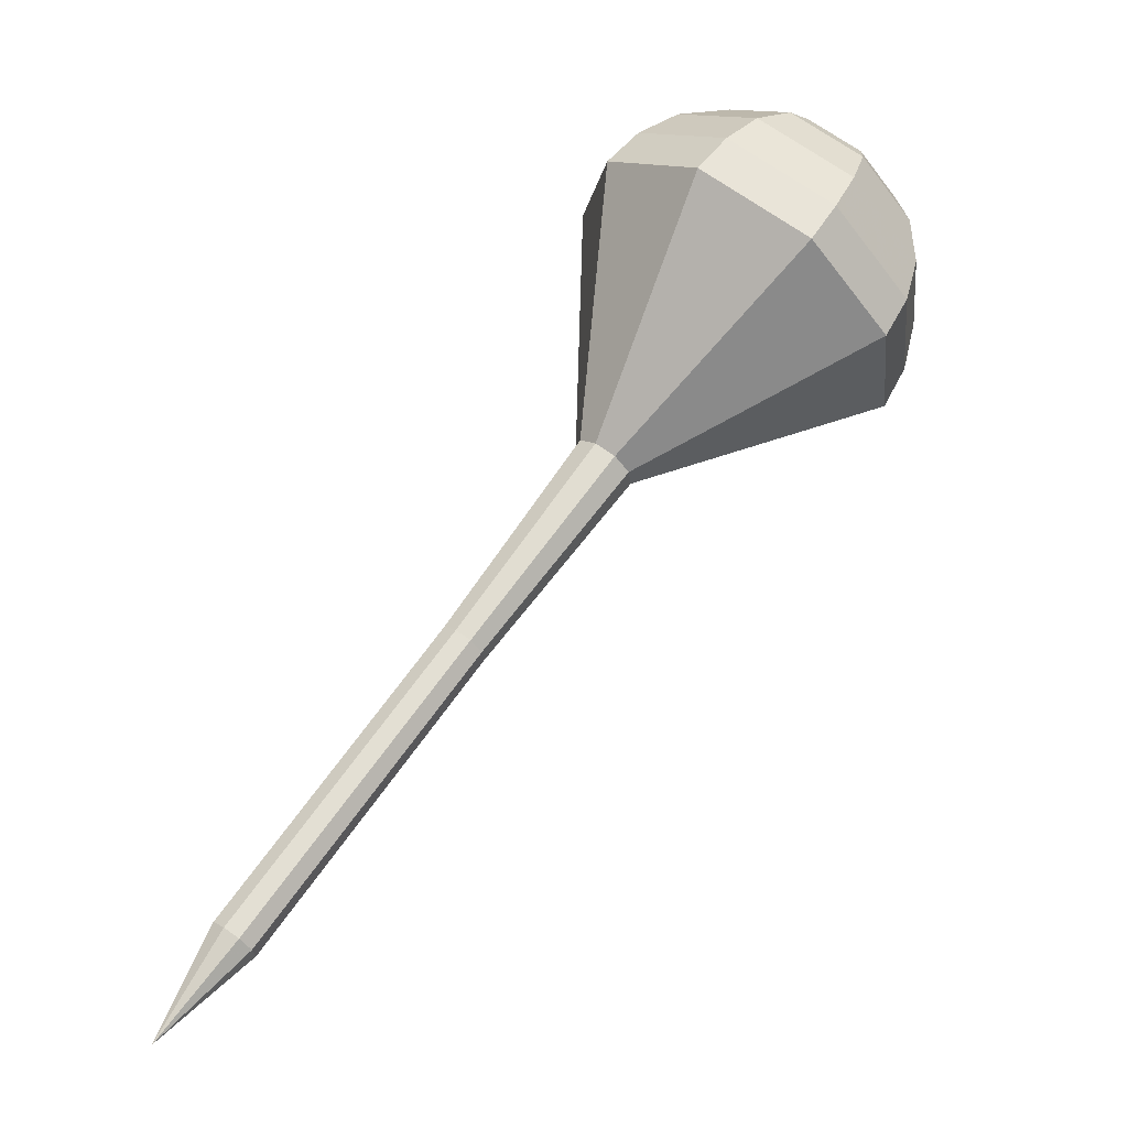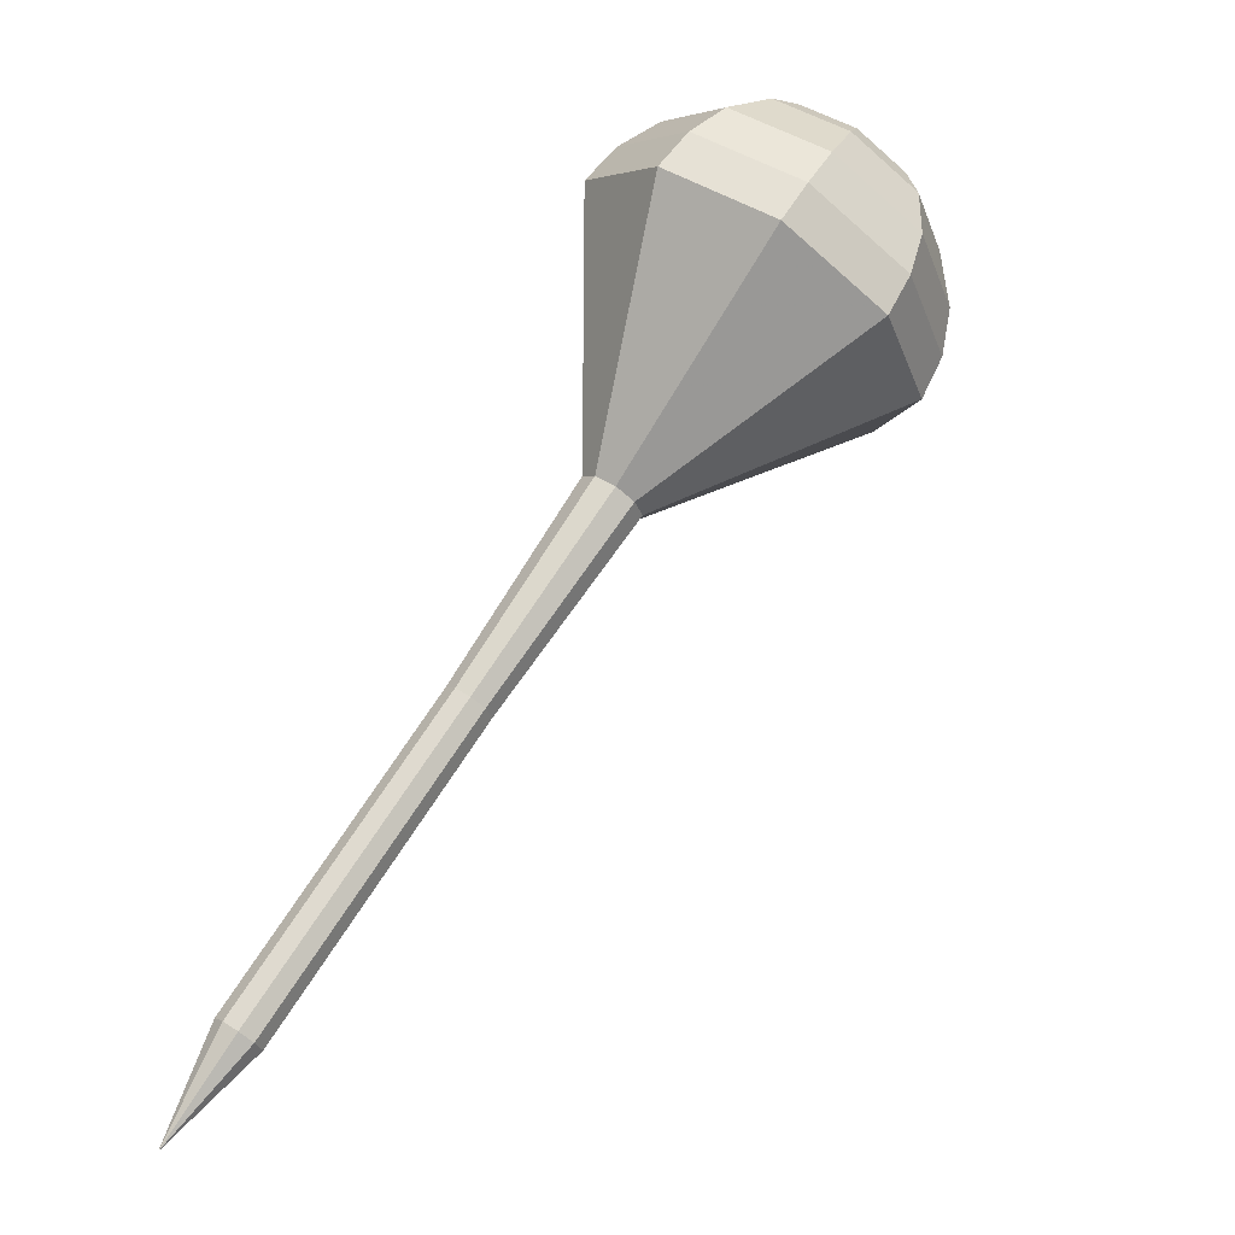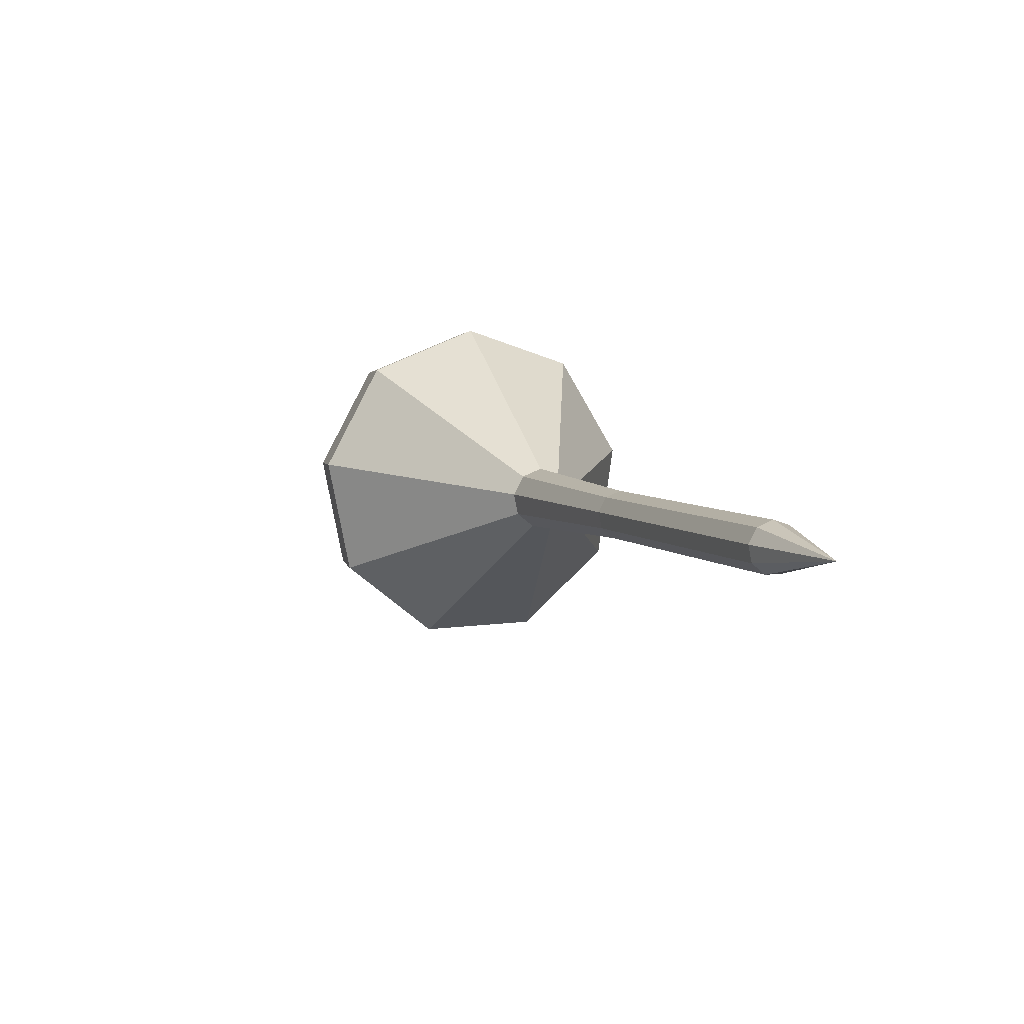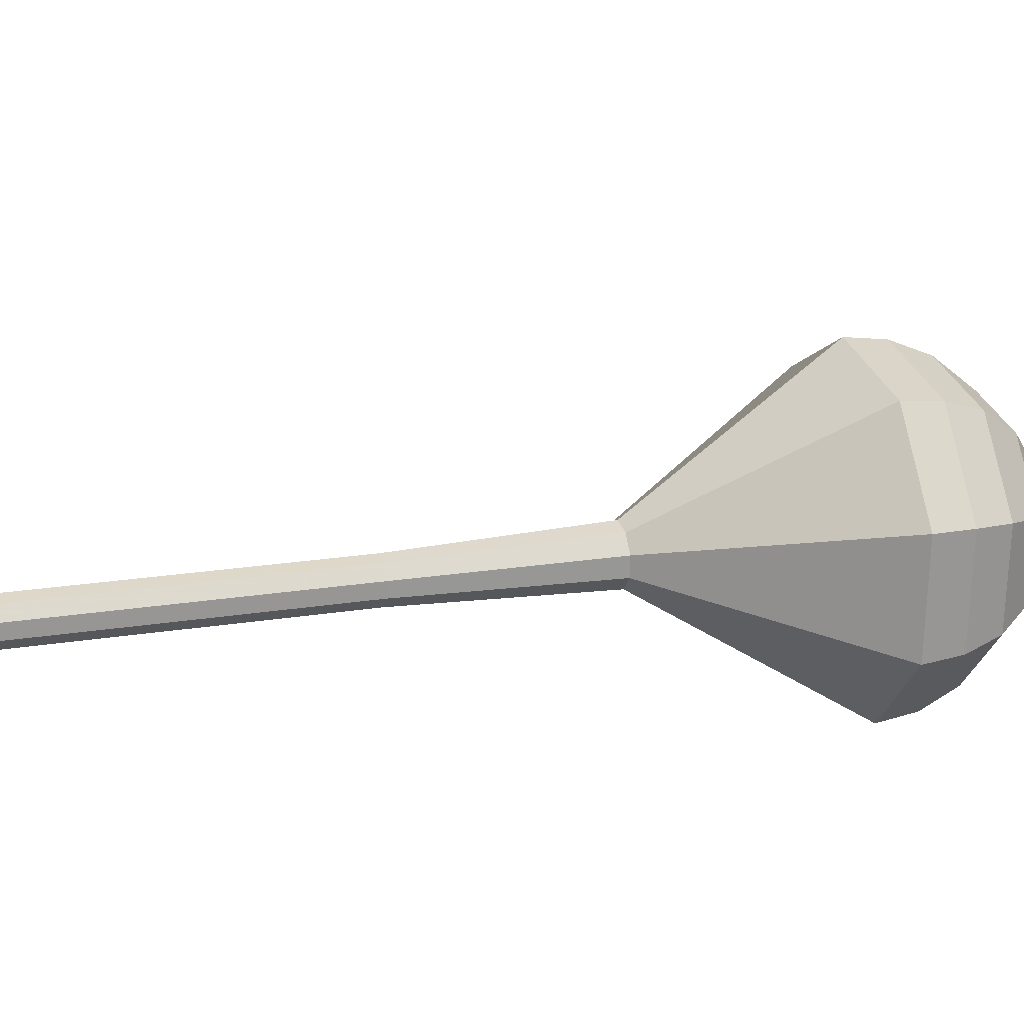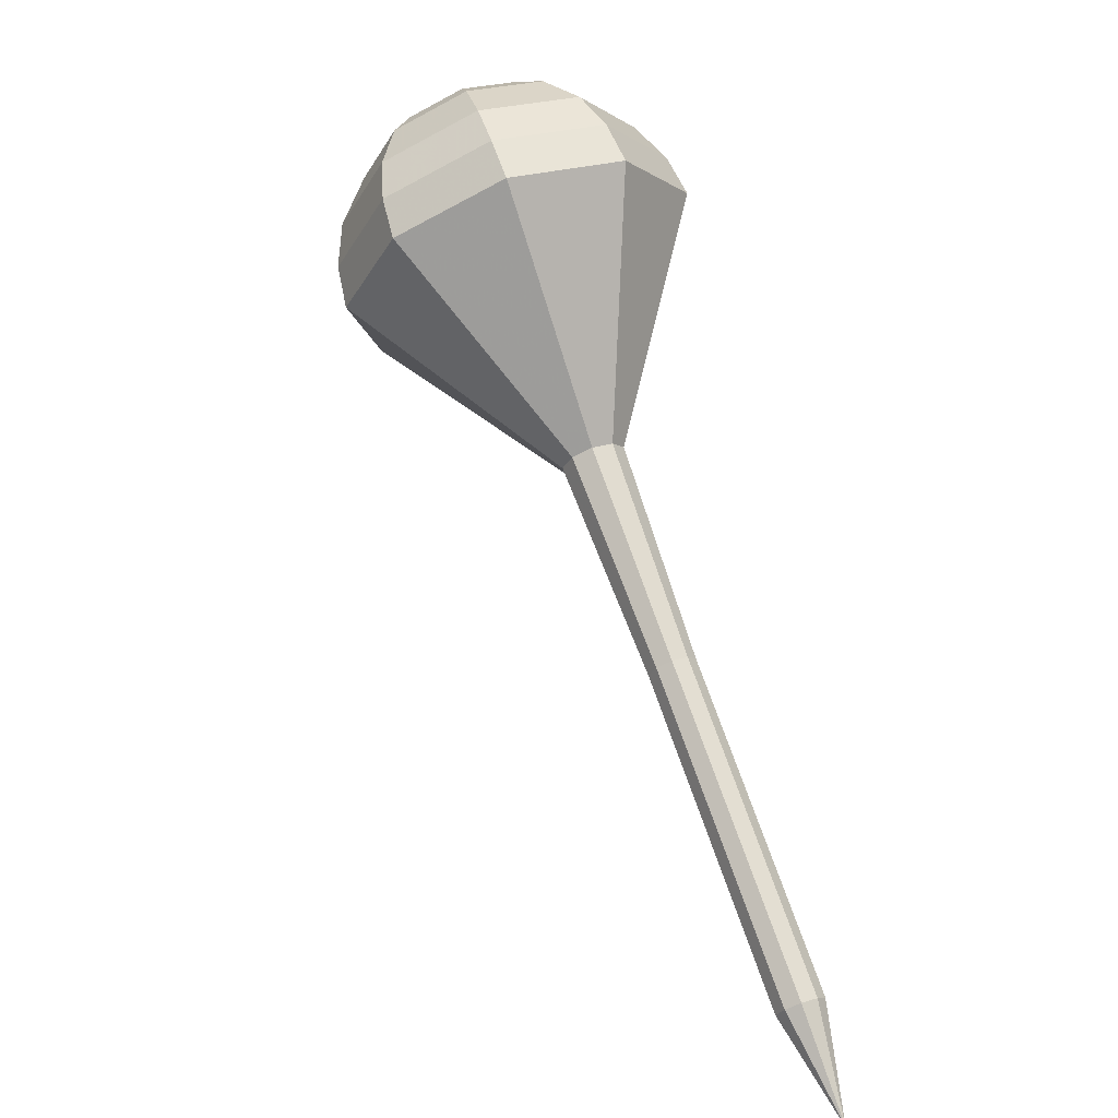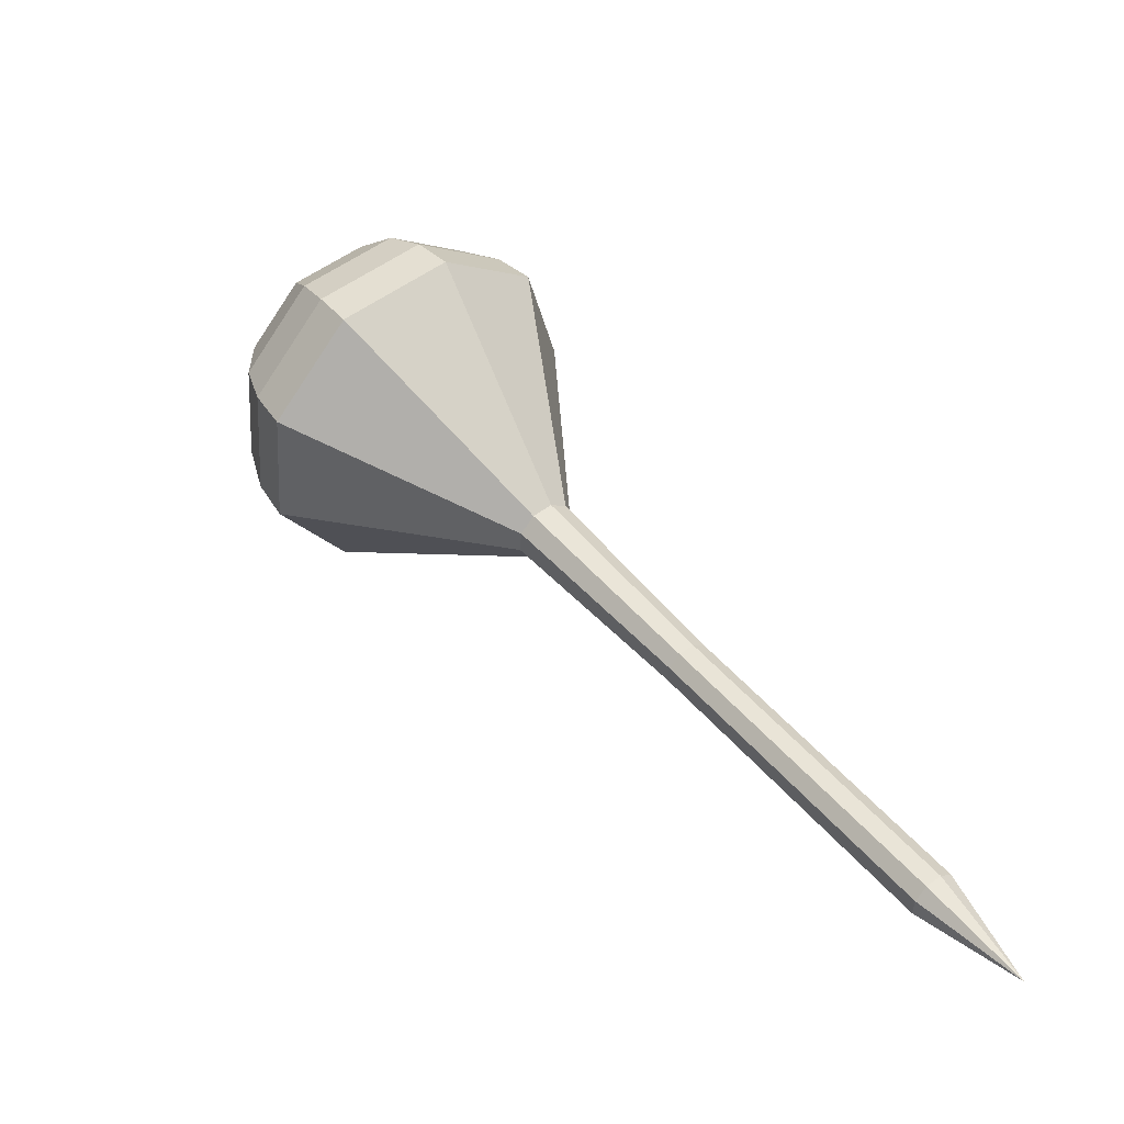
<metadata>
{"format":"obj","ext":"obj","renderer":"f3d","projection":"perspective","resolution":1024,"background":"white","views":[{"elev":-10.4,"azim":2.4,"up":"+Z"},{"elev":-38.5,"azim":47.7,"up":"+Z"},{"elev":-52.8,"azim":-103.5,"up":"+Z"},{"elev":-26.7,"azim":-67.2,"up":"+Y"},{"elev":12.7,"azim":-101.7,"up":"+Z"},{"elev":-40.6,"azim":-154.6,"up":"+Z"}]}
</metadata>
<code>
g tube1
v 157 154 117
v 157 154 117
v 157 154 117
v 157 154 117
v 157 154 117
v 157 154 117
v 157 154 117
v 157 154 117
v 157 154 117
v 157 154 117
v 160 154.1 120.7
v 160.4 154.5 120.3
v 160.4 155.1 120.1
v 160.1 155.7 120.2
v 159.5 156 120.5
v 159 155.8 120.9
v 158.8 155.2 121.2
v 159 154.6 121.3
v 159.4 154.1 121.1
v 160 154.1 120.7
v 162.6 155.1 124.4
v 163 155.5 124
v 163 156.1 123.8
v 162.7 156.7 123.9
v 162.2 157 124.2
v 161.7 156.8 124.6
v 161.4 156.2 124.9
v 161.6 155.6 125
v 162 155.1 124.8
v 162.6 155.1 124.4
v 165.2 156.1 128.1
v 165.6 156.5 127.7
v 165.7 157.1 127.5
v 165.3 157.7 127.6
v 164.8 158 127.9
v 164.3 157.8 128.3
v 164.1 157.2 128.6
v 164.2 156.6 128.7
v 164.7 156.1 128.5
v 165.2 156.1 128.1
v 167.9 157.1 131.8
v 168.2 157.5 131.4
v 168.3 158.1 131.2
v 168 158.7 131.2
v 167.4 159 131.6
v 166.9 158.8 132
v 166.7 158.2 132.3
v 166.8 157.6 132.4
v 167.3 157.1 132.2
v 167.9 157.1 131.8
v 173.2 158.8 139.1
v 173.7 159.3 138.6
v 173.8 160.2 138.3
v 173.4 160.9 138.4
v 172.6 161.3 138.9
v 172 161 139.4
v 171.7 160.3 139.8
v 171.9 159.4 139.9
v 172.5 158.8 139.6
v 173.2 158.8 139.1
v 180.7 155 146.5
v 183.6 158 143.6
v 184 162.9 142
v 181.5 167.3 142.6
v 177.4 169.3 144.9
v 173.6 167.9 148.1
v 171.8 163.7 150.4
v 173 158.7 151
v 176.5 155.3 149.4
v 180.7 155 146.5
v 181.6 155.6 148
v 184.5 158.5 145.2
v 184.8 163.2 143.7
v 182.4 167.6 144.2
v 178.5 169.5 146.5
v 174.8 168.1 149.5
v 173.1 164 151.8
v 174.2 159.2 152.3
v 177.6 155.9 150.8
v 181.6 155.6 148
v 182.4 156.7 149.5
v 185 159.3 147
v 185.3 163.6 145.6
v 183.2 167.4 146.1
v 179.6 169.1 148.1
v 176.3 167.9 150.8
v 174.8 164.3 152.9
v 175.8 159.9 153.4
v 178.8 157 152
v 182.4 156.7 149.5
v 183 158.6 151
v 184.9 160.6 149
v 185.1 163.8 148
v 183.5 166.7 148.4
v 180.8 168 149.9
v 178.3 167.1 152
v 177.1 164.3 153.6
v 177.9 161 153.9
v 180.2 158.8 152.9
v 183 158.6 151
v 183 160 151.7
v 184.4 161.5 150.3
v 184.6 163.8 149.6
v 183.4 166 149.8
v 181.4 167 151
v 179.6 166.3 152.5
v 178.7 164.2 153.6
v 179.3 161.8 153.9
v 181 160.2 153.1
v 183 160 151.7
v 182.2 163.6 152.5
v 182.2 163.6 152.5
v 182.2 163.6 152.5
v 182.2 163.6 152.5
v 182.2 163.6 152.5
v 182.2 163.6 152.5
v 182.2 163.6 152.5
v 182.2 163.6 152.5
v 182.2 163.6 152.5
v 182.2 163.6 152.5
f 1 2 12
f 12 11 1
f 2 3 13
f 13 12 2
f 3 4 14
f 14 13 3
f 4 5 15
f 15 14 4
f 5 6 16
f 16 15 5
f 6 7 17
f 17 16 6
f 7 8 18
f 18 17 7
f 8 9 19
f 19 18 8
f 9 10 20
f 20 19 9
f 11 12 22
f 22 21 11
f 12 13 23
f 23 22 12
f 13 14 24
f 24 23 13
f 14 15 25
f 25 24 14
f 15 16 26
f 26 25 15
f 16 17 27
f 27 26 16
f 17 18 28
f 28 27 17
f 18 19 29
f 29 28 18
f 19 20 30
f 30 29 19
f 21 22 32
f 32 31 21
f 22 23 33
f 33 32 22
f 23 24 34
f 34 33 23
f 24 25 35
f 35 34 24
f 25 26 36
f 36 35 25
f 26 27 37
f 37 36 26
f 27 28 38
f 38 37 27
f 28 29 39
f 39 38 28
f 29 30 40
f 40 39 29
f 31 32 42
f 42 41 31
f 32 33 43
f 43 42 32
f 33 34 44
f 44 43 33
f 34 35 45
f 45 44 34
f 35 36 46
f 46 45 35
f 36 37 47
f 47 46 36
f 37 38 48
f 48 47 37
f 38 39 49
f 49 48 38
f 39 40 50
f 50 49 39
f 41 42 52
f 52 51 41
f 42 43 53
f 53 52 42
f 43 44 54
f 54 53 43
f 44 45 55
f 55 54 44
f 45 46 56
f 56 55 45
f 46 47 57
f 57 56 46
f 47 48 58
f 58 57 47
f 48 49 59
f 59 58 48
f 49 50 60
f 60 59 49
f 51 52 62
f 62 61 51
f 52 53 63
f 63 62 52
f 53 54 64
f 64 63 53
f 54 55 65
f 65 64 54
f 55 56 66
f 66 65 55
f 56 57 67
f 67 66 56
f 57 58 68
f 68 67 57
f 58 59 69
f 69 68 58
f 59 60 70
f 70 69 59
f 61 62 72
f 72 71 61
f 62 63 73
f 73 72 62
f 63 64 74
f 74 73 63
f 64 65 75
f 75 74 64
f 65 66 76
f 76 75 65
f 66 67 77
f 77 76 66
f 67 68 78
f 78 77 67
f 68 69 79
f 79 78 68
f 69 70 80
f 80 79 69
f 71 72 82
f 82 81 71
f 72 73 83
f 83 82 72
f 73 74 84
f 84 83 73
f 74 75 85
f 85 84 74
f 75 76 86
f 86 85 75
f 76 77 87
f 87 86 76
f 77 78 88
f 88 87 77
f 78 79 89
f 89 88 78
f 79 80 90
f 90 89 79
f 81 82 92
f 92 91 81
f 82 83 93
f 93 92 82
f 83 84 94
f 94 93 83
f 84 85 95
f 95 94 84
f 85 86 96
f 96 95 85
f 86 87 97
f 97 96 86
f 87 88 98
f 98 97 87
f 88 89 99
f 99 98 88
f 89 90 100
f 100 99 89
f 91 92 102
f 102 101 91
f 92 93 103
f 103 102 92
f 93 94 104
f 104 103 93
f 94 95 105
f 105 104 94
f 95 96 106
f 106 105 95
f 96 97 107
f 107 106 96
f 97 98 108
f 108 107 97
f 98 99 109
f 109 108 98
f 99 100 110
f 110 109 99
f 101 102 112
f 112 111 101
f 102 103 113
f 113 112 102
f 103 104 114
f 114 113 103
f 104 105 115
f 115 114 104
f 105 106 116
f 116 115 105
f 106 107 117
f 117 116 106
f 107 108 118
f 118 117 107
f 108 109 119
f 119 118 108
f 109 110 120
f 120 119 109
g

</code>
